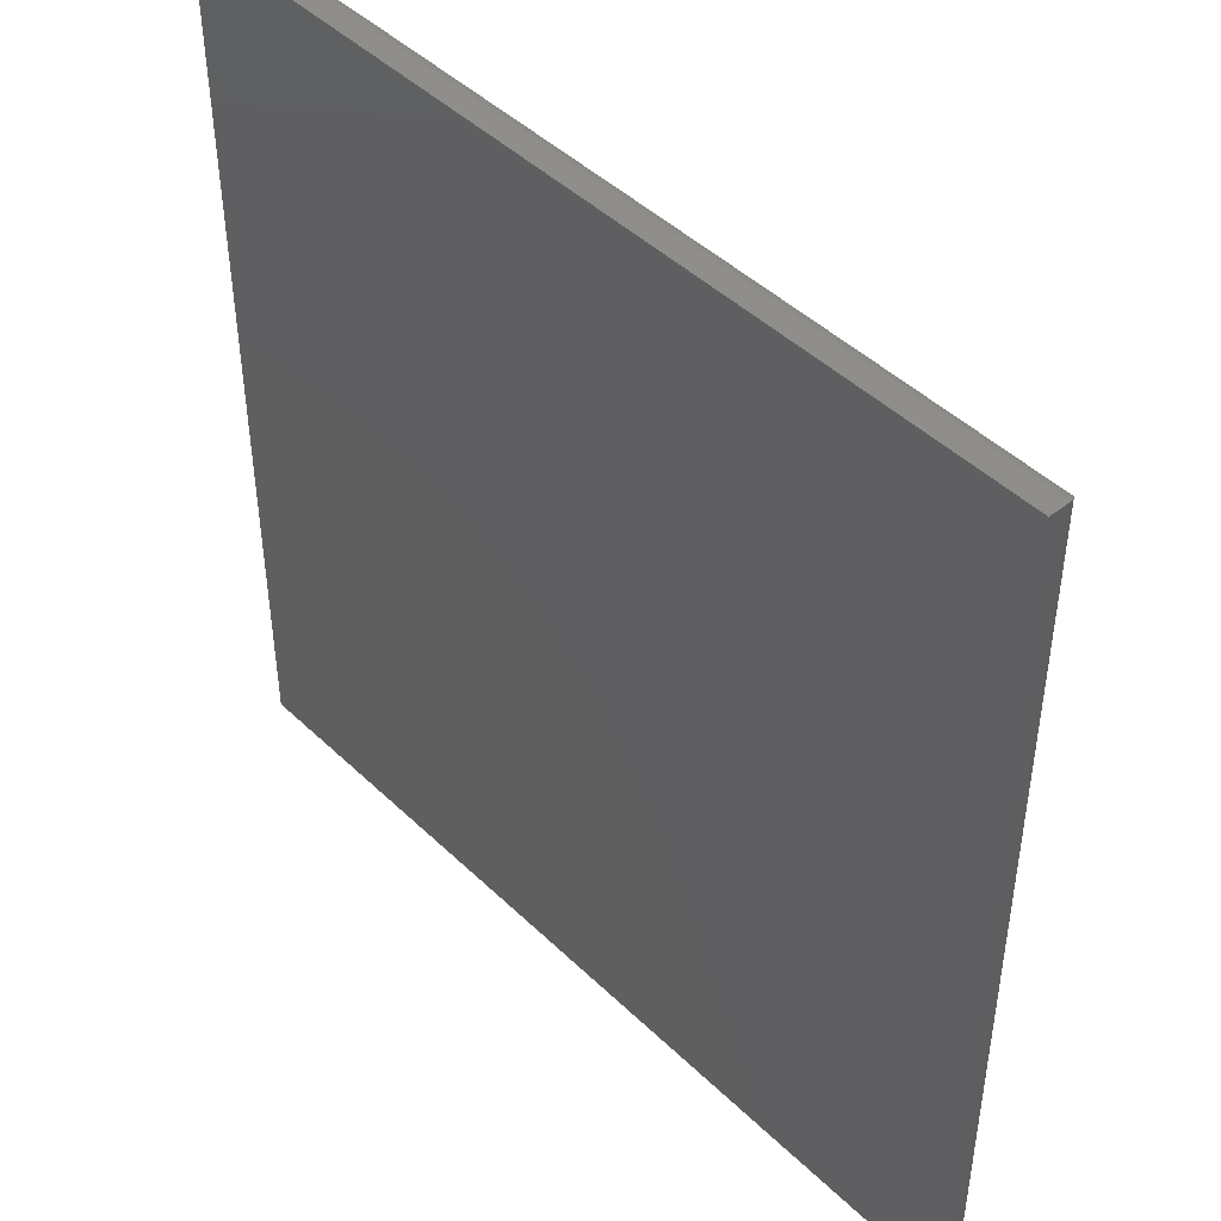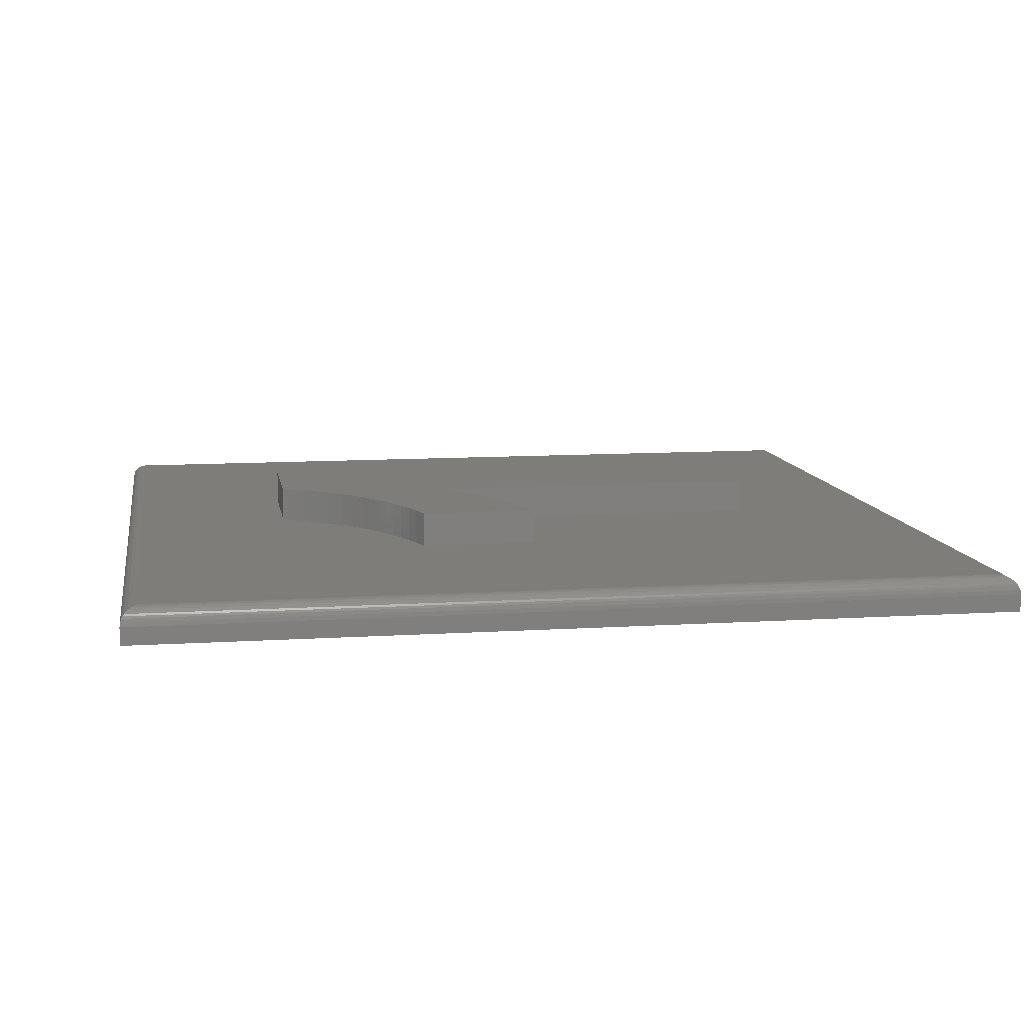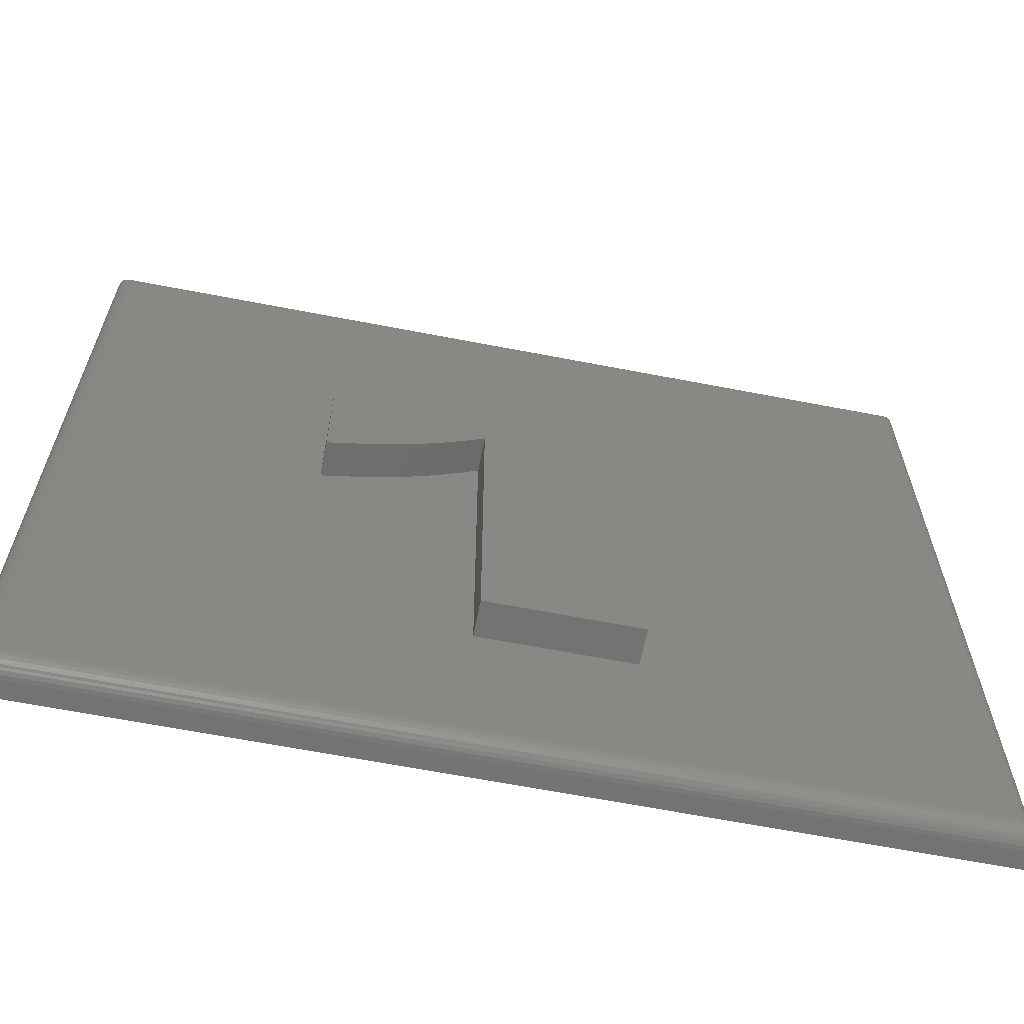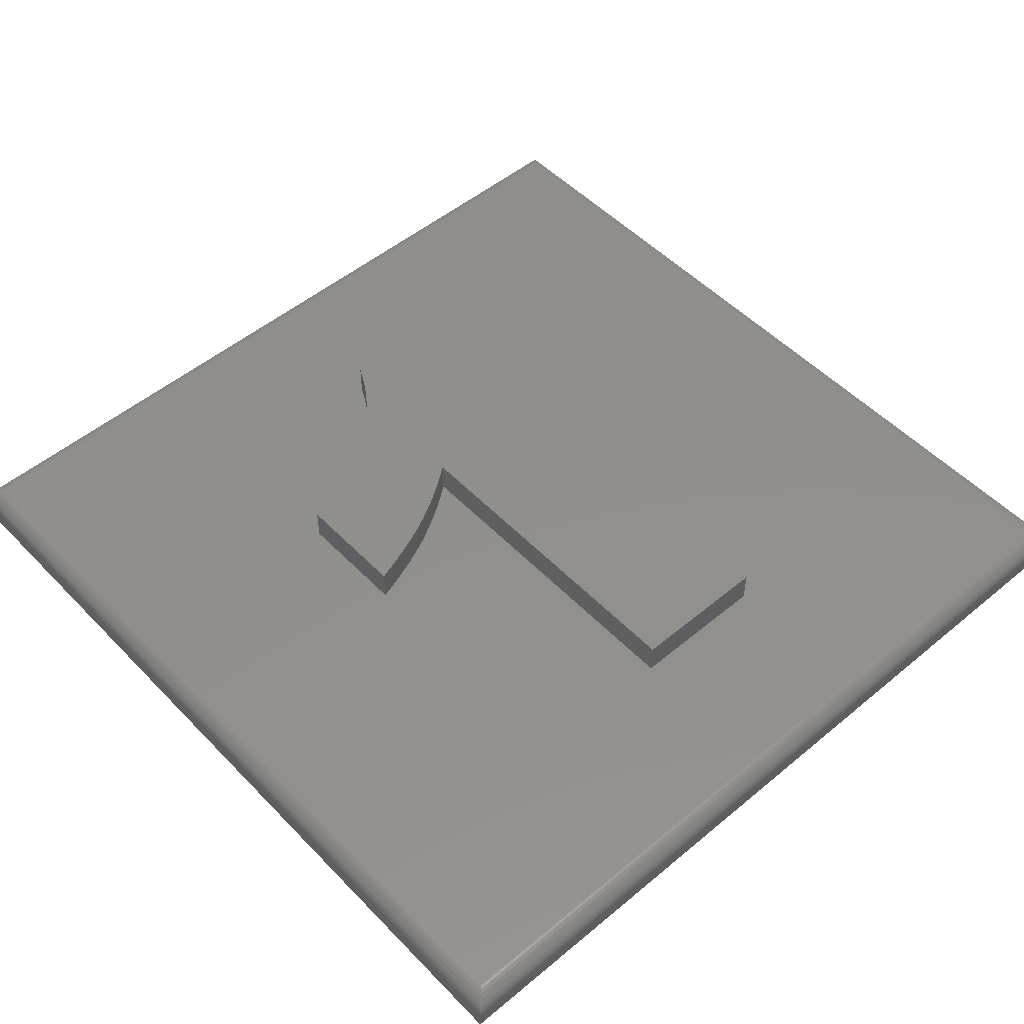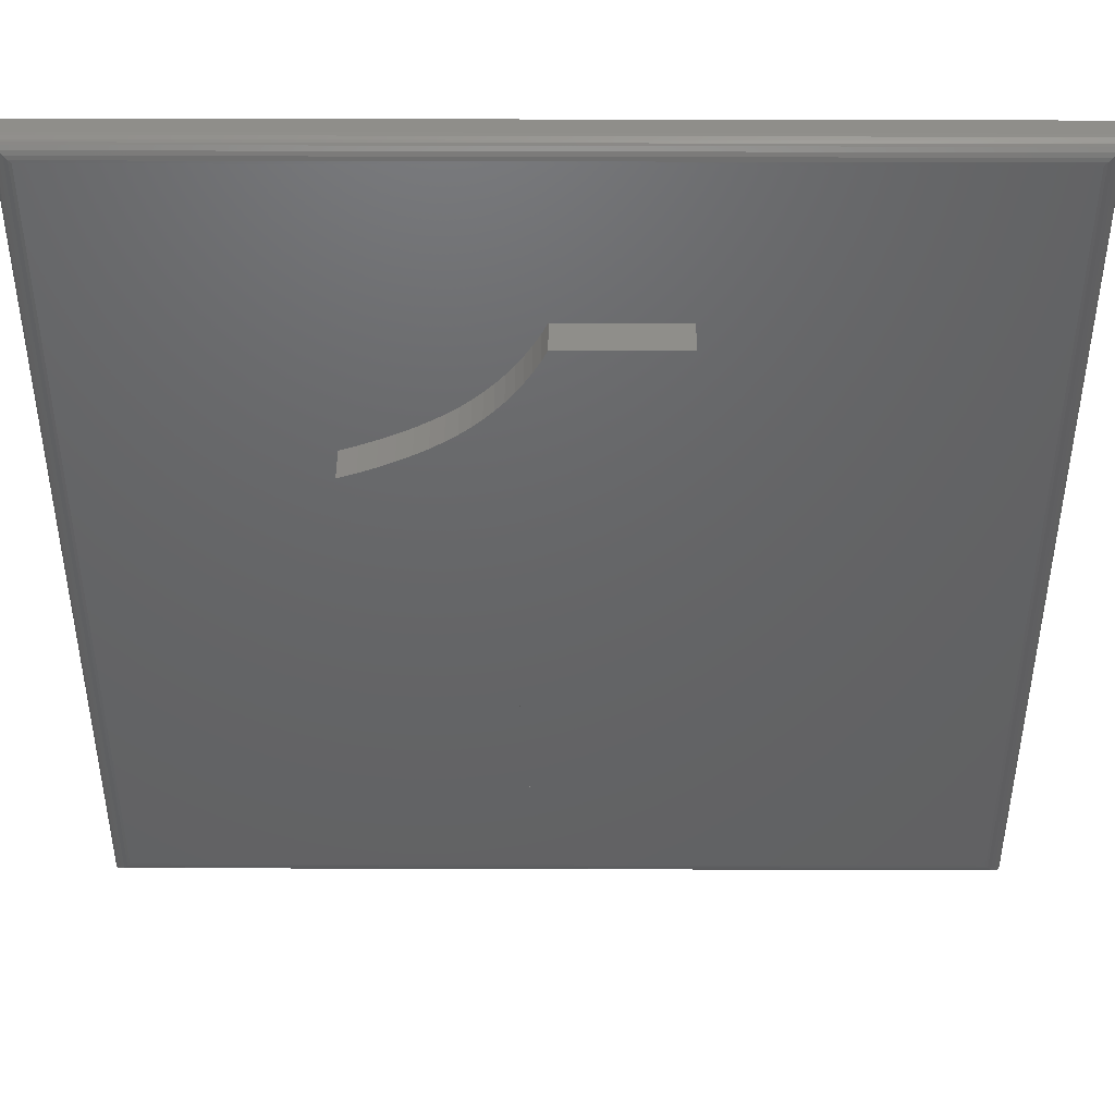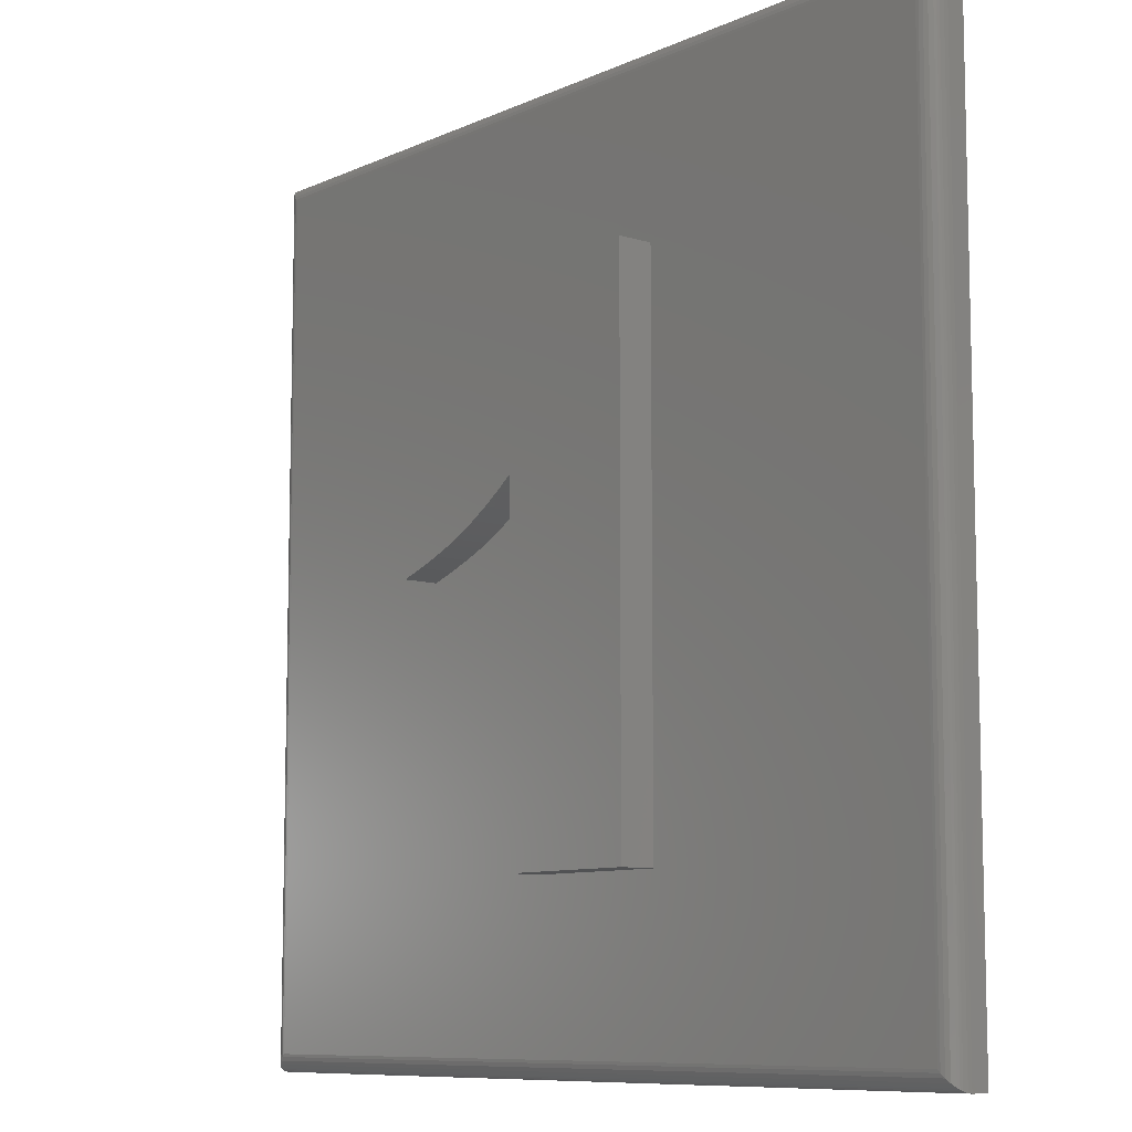
<metadata>
{"format":"stl","ext":"stl","renderer":"f3d","projection":"perspective","resolution":1024,"background":"white","views":[{"elev":45.7,"azim":-132.4,"up":"+Y"},{"elev":10.2,"azim":-99.3,"up":"+Z"},{"elev":-64.8,"azim":-11.0,"up":"+Y"},{"elev":51.3,"azim":-42.1,"up":"+Z"},{"elev":44.0,"azim":0.2,"up":"+Y"},{"elev":-9.0,"azim":50.2,"up":"+Y"}]}
</metadata>
<code>
# stl→obj: 100 verts, 196 faces
v 0 0 1
v 0 0 0
v 50 0 1
v 50 0 0
v 50 50 1
v 50 50 0
v 0 50 1
v 0 50 0
v 22.06 28.95 2
v 23.06 9.931 2
v 23.06 29.68 2
v 23.86 38.73 2
v 23.01 37.5 2
v 23.45 38.1 2
v 49 49 2
v 1 49 2
v 24.58 40.07 2
v 31.39 40.07 2
v 31.39 9.931 2
v 49 1 2
v 1 1 2
v 21.07 28.29 2
v 20.1 27.7 2
v 19.14 27.19 2
v 18.66 26.96 2
v 18.14 26.72 2
v 17.02 26.26 2
v 15.78 25.81 2
v 14.41 25.37 2
v 14.41 32.13 2
v 22.54 36.93 2
v 24.24 39.39 2
v 15.43 32.47 2
v 16.4 32.84 2
v 17.3 33.22 2
v 18.15 33.62 2
v 18.93 34.03 2
v 19.66 34.46 2
v 20.33 34.91 2
v 20.94 35.38 2
v 21.51 35.87 2
v 22.04 36.39 2
v 49.97 0.02635 1.228
v 49.97 49.97 1.228
v 49.9 0.09954 1.435
v 49.9 49.9 1.435
v 49.83 0.167 1.553
v 49.83 49.83 1.553
v 49.75 0.2462 1.657
v 49.75 49.75 1.657
v 49.57 0.4293 1.821
v 49.57 49.57 1.821
v 49.37 0.6319 1.93
v 49.37 49.37 1.93
v 49.16 0.8432 1.988
v 49.16 49.16 1.988
v 0.02635 0.02635 1.228
v 0.09954 0.09954 1.435
v 0.167 0.167 1.553
v 0.2462 0.2462 1.657
v 0.4293 0.4293 1.821
v 0.6319 0.6319 1.93
v 0.8432 0.8432 1.988
v 0.8432 49.16 1.988
v 0.6319 49.37 1.93
v 0.4293 49.57 1.821
v 0.2462 49.75 1.657
v 0.167 49.83 1.553
v 0.09954 49.9 1.435
v 0.02635 49.97 1.228
v 31.39 40.07 4
v 31.39 9.931 4
v 23.06 9.931 4
v 23.06 29.68 4
v 22.06 28.95 4
v 21.07 28.29 4
v 20.1 27.7 4
v 19.14 27.19 4
v 18.66 26.96 4
v 18.14 26.72 4
v 17.02 26.26 4
v 15.78 25.81 4
v 14.41 25.37 4
v 14.41 32.13 4
v 15.43 32.47 4
v 16.4 32.84 4
v 17.3 33.22 4
v 18.15 33.62 4
v 18.93 34.03 4
v 19.66 34.46 4
v 20.33 34.91 4
v 20.94 35.38 4
v 21.51 35.87 4
v 22.04 36.39 4
v 22.54 36.93 4
v 23.01 37.5 4
v 23.45 38.1 4
v 23.86 38.73 4
v 24.24 39.39 4
v 24.58 40.07 4
f 1 2 3
f 3 2 4
f 3 4 5
f 5 4 6
f 5 6 7
f 7 6 8
f 7 8 1
f 1 8 2
f 9 10 11
f 12 13 14
f 15 16 17
f 15 17 18
f 15 18 19
f 15 19 20
f 21 20 19
f 21 19 10
f 21 10 9
f 21 9 22
f 21 22 23
f 21 23 24
f 21 24 25
f 21 25 26
f 21 26 27
f 21 27 28
f 21 28 29
f 21 29 30
f 21 30 16
f 16 30 31
f 16 31 13
f 16 13 12
f 16 12 32
f 16 32 17
f 30 33 34
f 30 34 35
f 30 35 36
f 30 36 37
f 30 37 38
f 30 38 39
f 30 39 40
f 30 40 41
f 30 41 42
f 30 42 31
f 3 5 43
f 43 5 44
f 43 44 45
f 45 44 46
f 45 46 47
f 47 46 48
f 47 48 49
f 49 48 50
f 49 50 51
f 51 50 52
f 51 52 53
f 53 52 54
f 53 54 55
f 55 54 56
f 55 56 20
f 20 56 15
f 1 3 57
f 57 3 43
f 57 43 58
f 58 43 45
f 58 45 59
f 59 45 47
f 59 47 60
f 60 47 49
f 60 49 61
f 61 49 51
f 61 51 62
f 62 51 53
f 62 53 63
f 63 53 55
f 63 55 21
f 21 55 20
f 21 16 63
f 63 16 64
f 63 64 62
f 62 64 65
f 62 65 61
f 61 65 66
f 61 66 60
f 60 66 67
f 60 67 59
f 59 67 68
f 59 68 58
f 58 68 69
f 58 69 57
f 57 69 70
f 57 70 1
f 1 70 7
f 16 15 64
f 64 15 56
f 64 56 65
f 65 56 54
f 65 54 66
f 66 54 52
f 66 52 67
f 67 52 50
f 67 50 68
f 68 50 48
f 68 48 69
f 69 48 46
f 69 46 70
f 70 46 44
f 70 44 7
f 7 44 5
f 71 72 18
f 18 72 19
f 72 73 19
f 19 73 10
f 73 74 10
f 10 74 11
f 11 74 9
f 9 74 75
f 9 75 22
f 22 75 76
f 22 76 23
f 23 76 77
f 23 77 24
f 24 77 78
f 24 78 25
f 25 78 79
f 25 79 26
f 26 79 80
f 26 80 27
f 27 80 81
f 27 81 28
f 28 81 82
f 28 82 29
f 29 82 83
f 83 84 29
f 29 84 30
f 30 84 33
f 33 84 85
f 33 85 34
f 34 85 86
f 34 86 35
f 35 86 87
f 35 87 36
f 36 87 88
f 36 88 37
f 37 88 89
f 37 89 38
f 38 89 90
f 38 90 39
f 39 90 91
f 39 91 40
f 40 91 92
f 40 92 41
f 41 92 93
f 41 93 42
f 42 93 94
f 42 94 31
f 31 94 95
f 31 95 13
f 13 95 96
f 13 96 14
f 14 96 97
f 14 97 12
f 12 97 98
f 12 98 32
f 32 98 99
f 32 99 17
f 17 99 100
f 100 71 17
f 17 71 18
f 83 82 81
f 83 81 80
f 83 80 79
f 83 79 78
f 83 78 77
f 83 77 76
f 83 76 75
f 83 75 74
f 83 74 84
f 74 73 72
f 74 72 71
f 74 71 100
f 74 100 99
f 74 99 98
f 74 98 97
f 74 97 96
f 74 96 95
f 74 95 94
f 74 94 93
f 74 93 92
f 74 92 91
f 74 91 90
f 74 90 89
f 74 89 88
f 74 88 87
f 74 87 86
f 74 86 85
f 74 85 84
f 2 8 4
f 4 8 6

</code>
